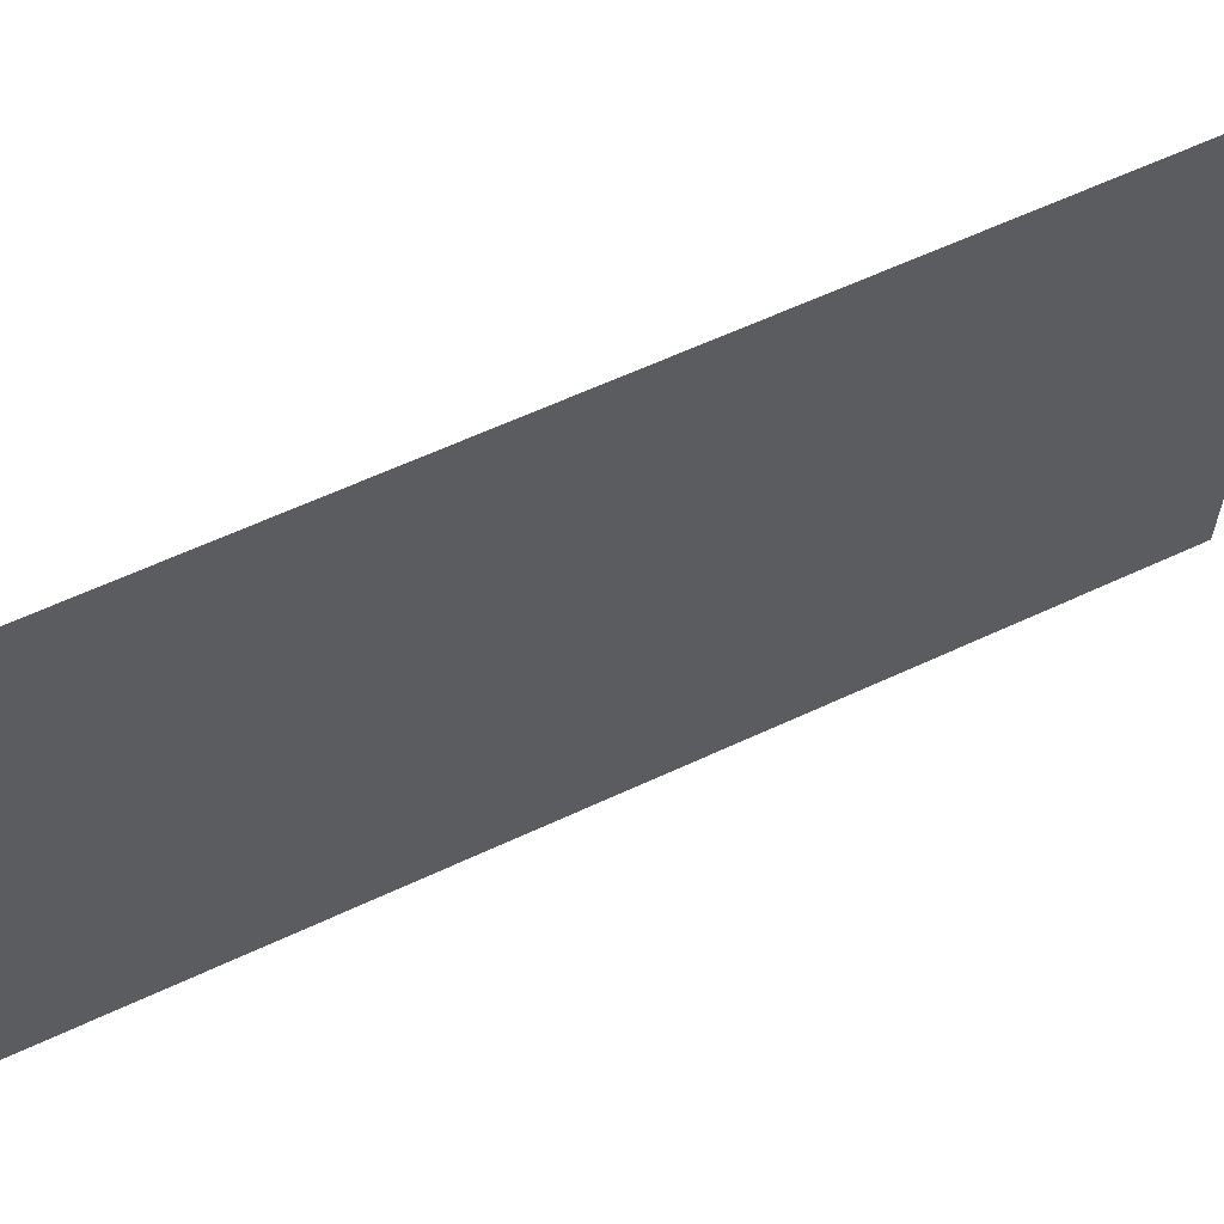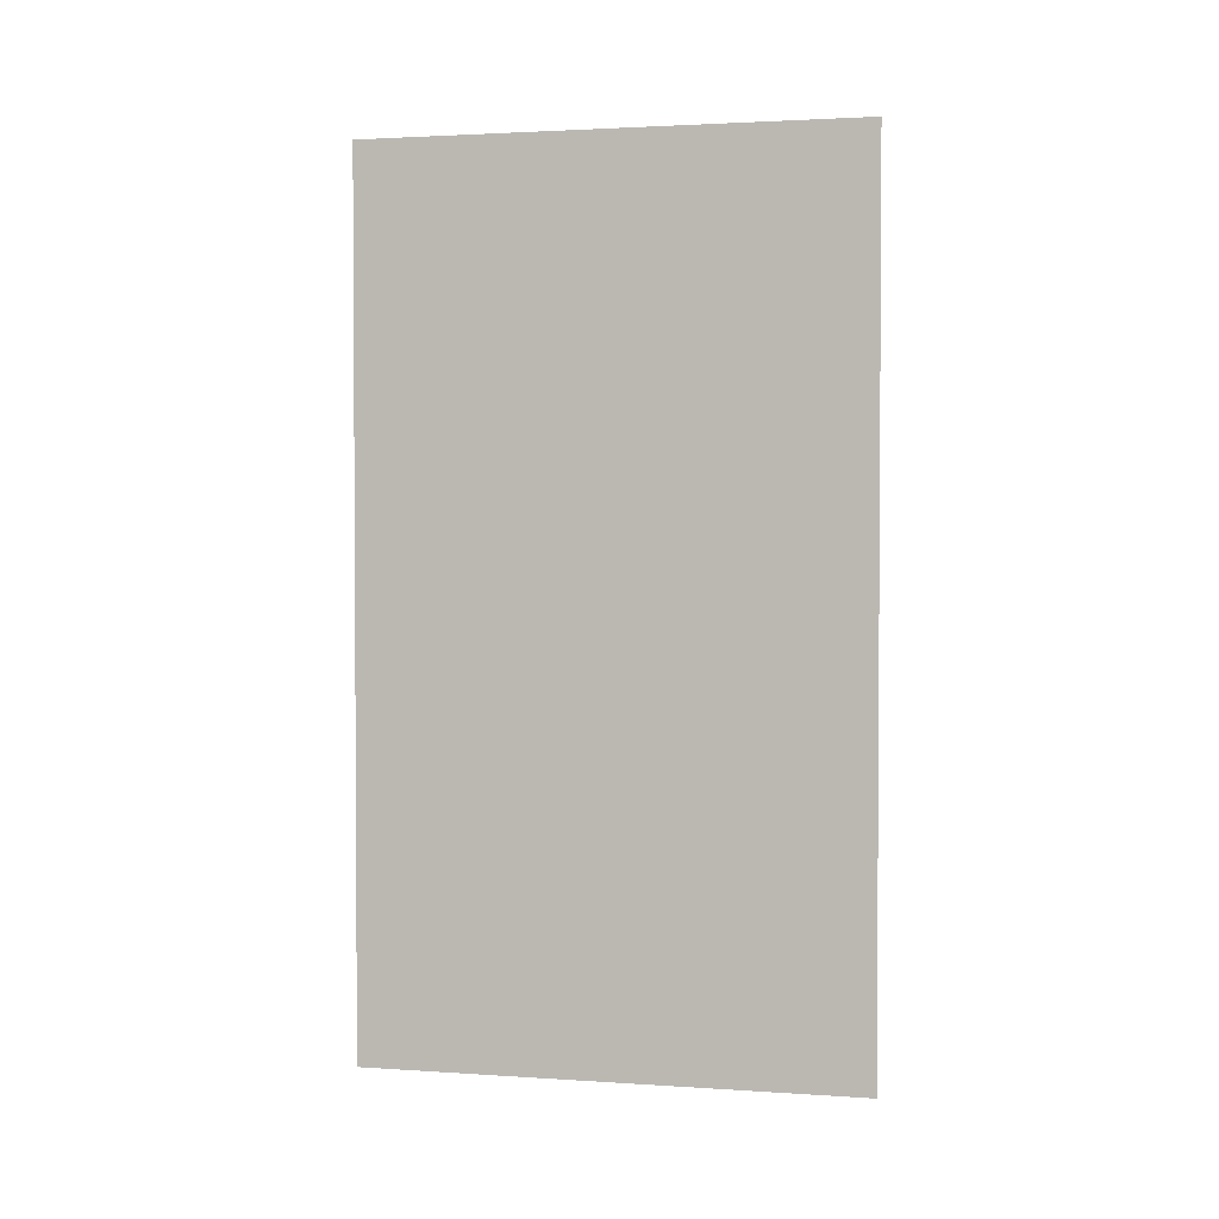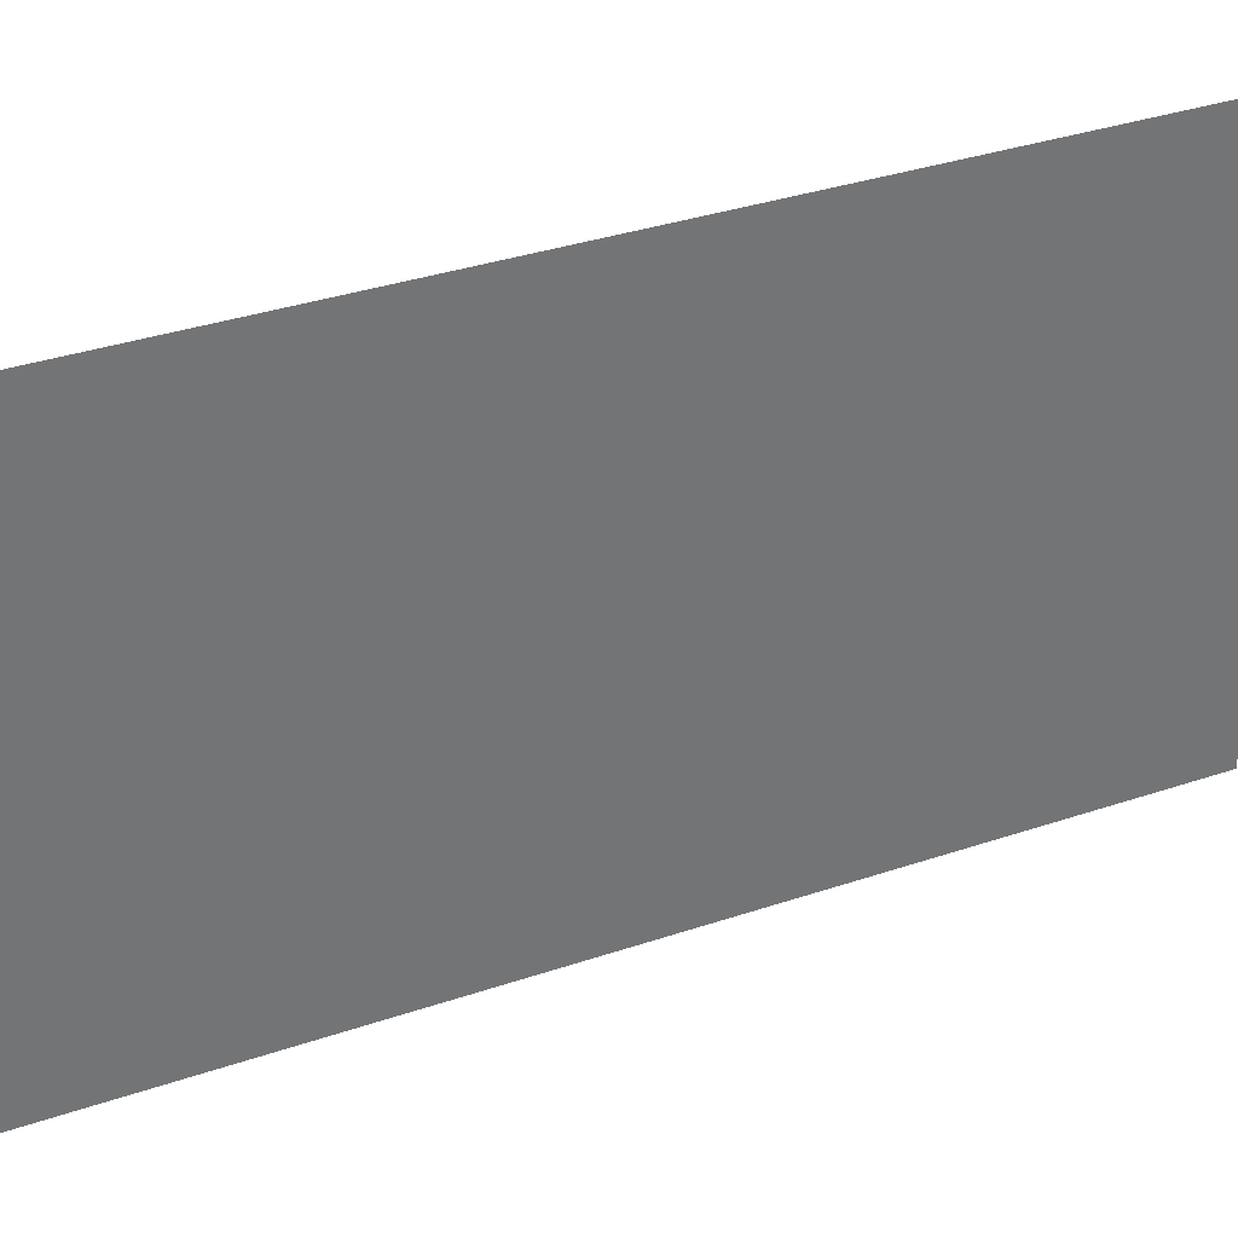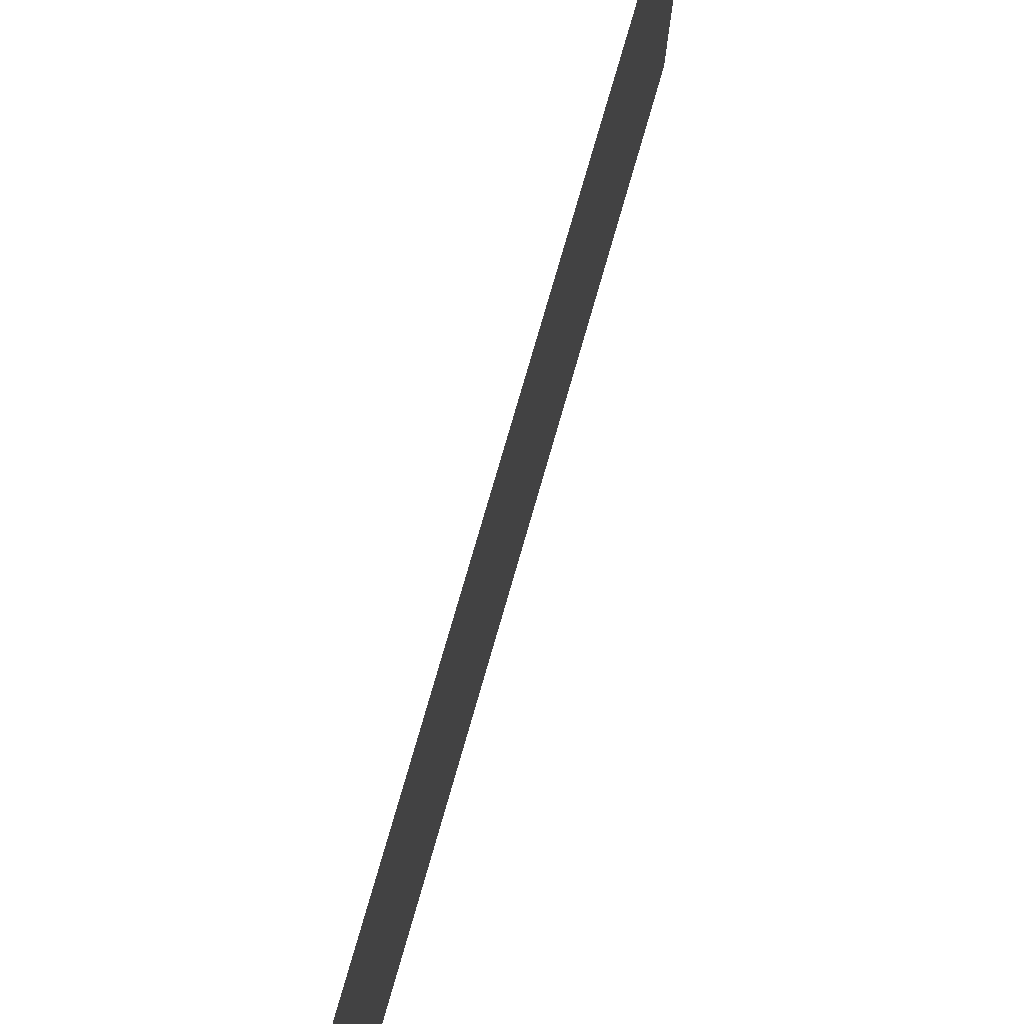
<metadata>
{"format":"obj","ext":"obj","renderer":"f3d","projection":"perspective","resolution":1024,"background":"white","views":[{"elev":61.6,"azim":-115.4,"up":"+Y"},{"elev":2.2,"azim":-76.9,"up":"+Z"},{"elev":35.5,"azim":-114.1,"up":"+Y"},{"elev":77.3,"azim":16.1,"up":"+Y"}]}
</metadata>
<code>
g Object256
v -1.15e+04 -1020 1.238e+04
v -1.15e+04 -1020 1.248e+04
v -1.15e+04 -1076 1.248e+04
v -1.15e+04 -1076 1.238e+04
f 3 1 2
f 1 3 4

</code>
